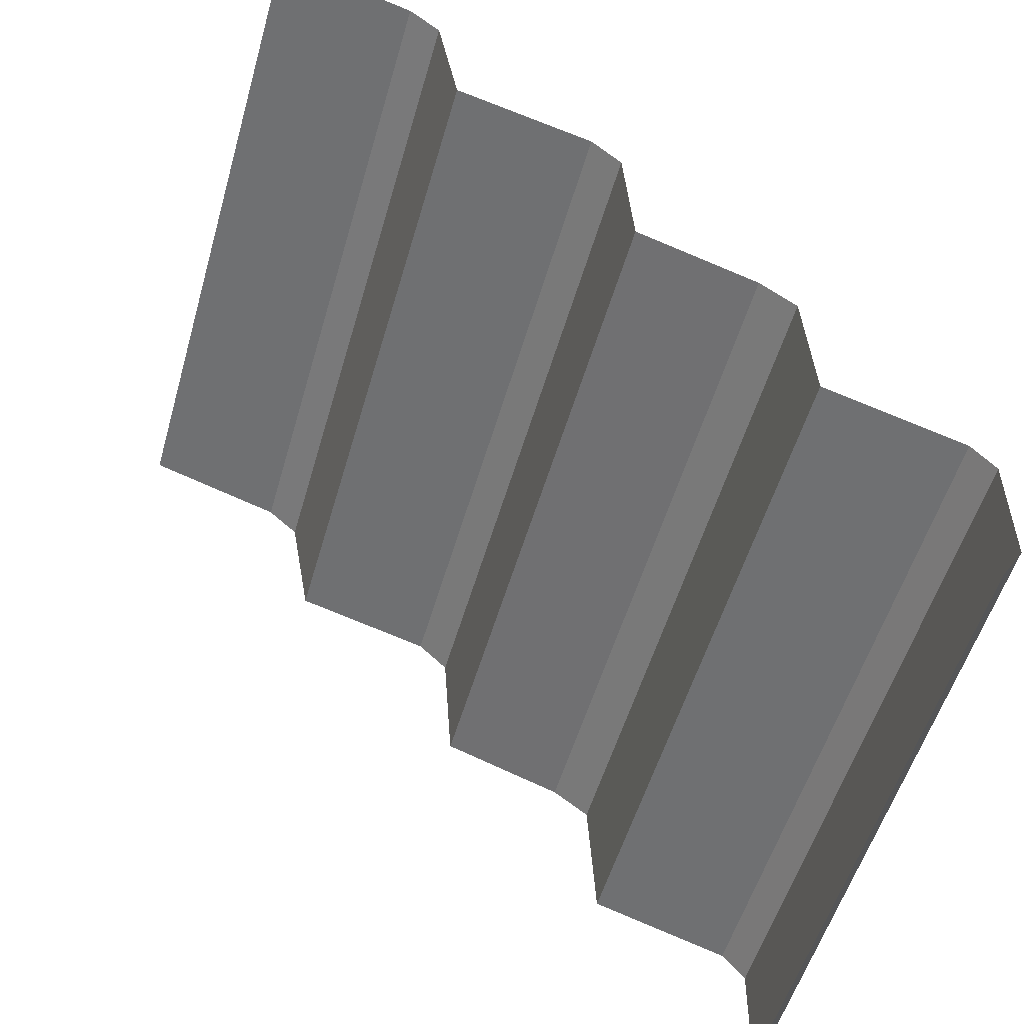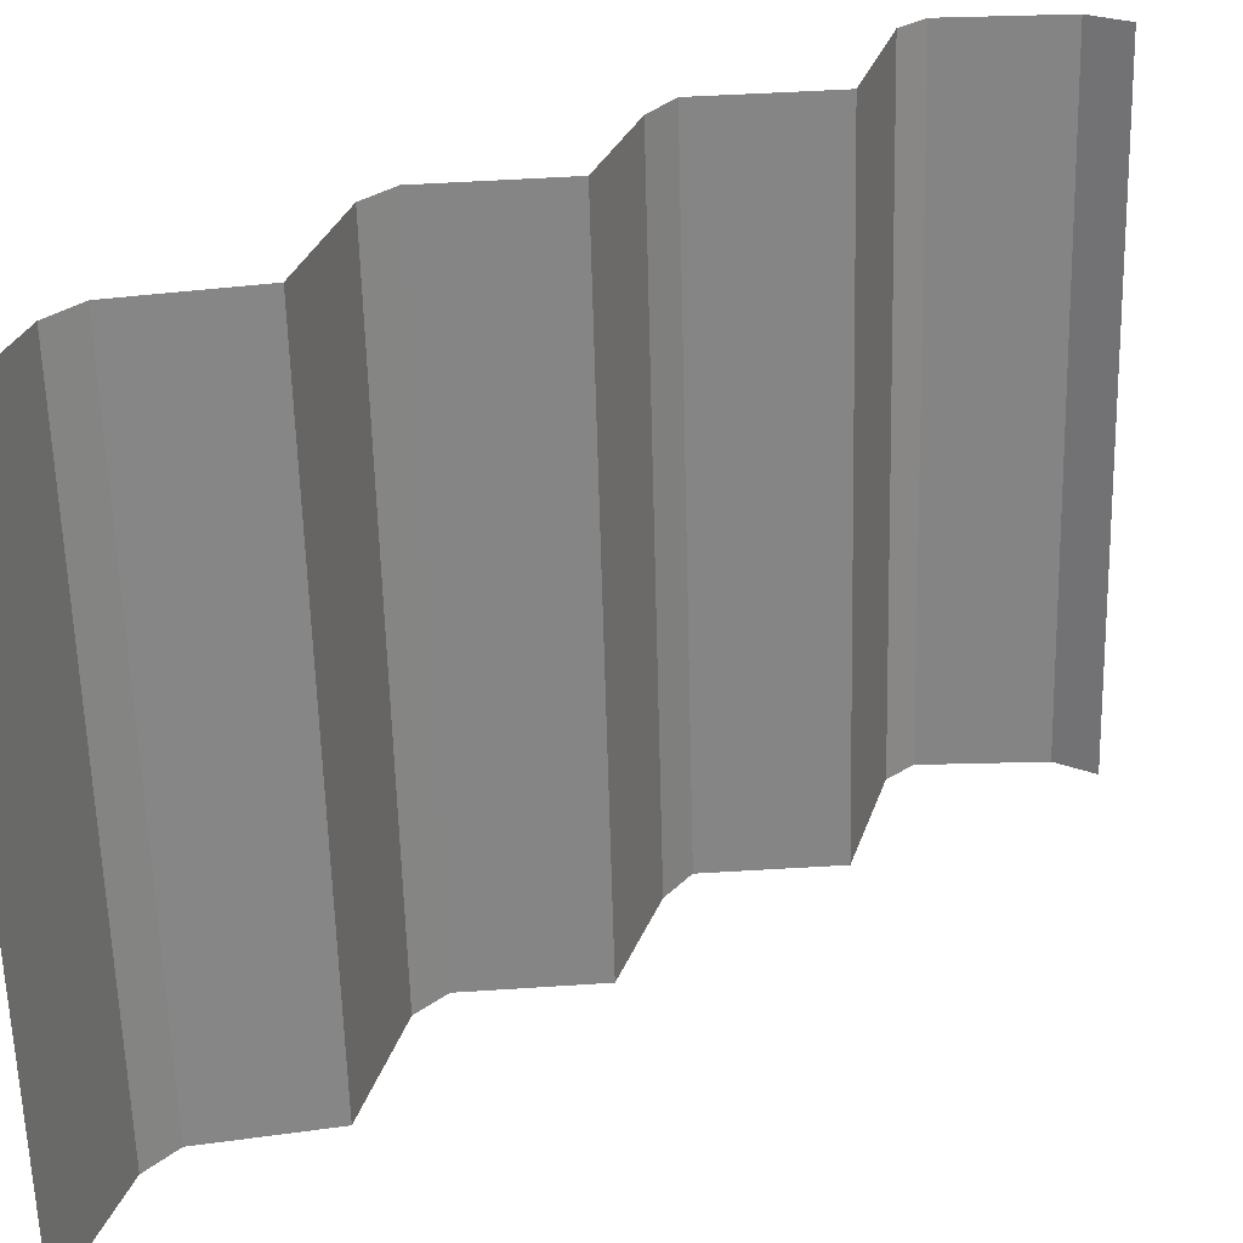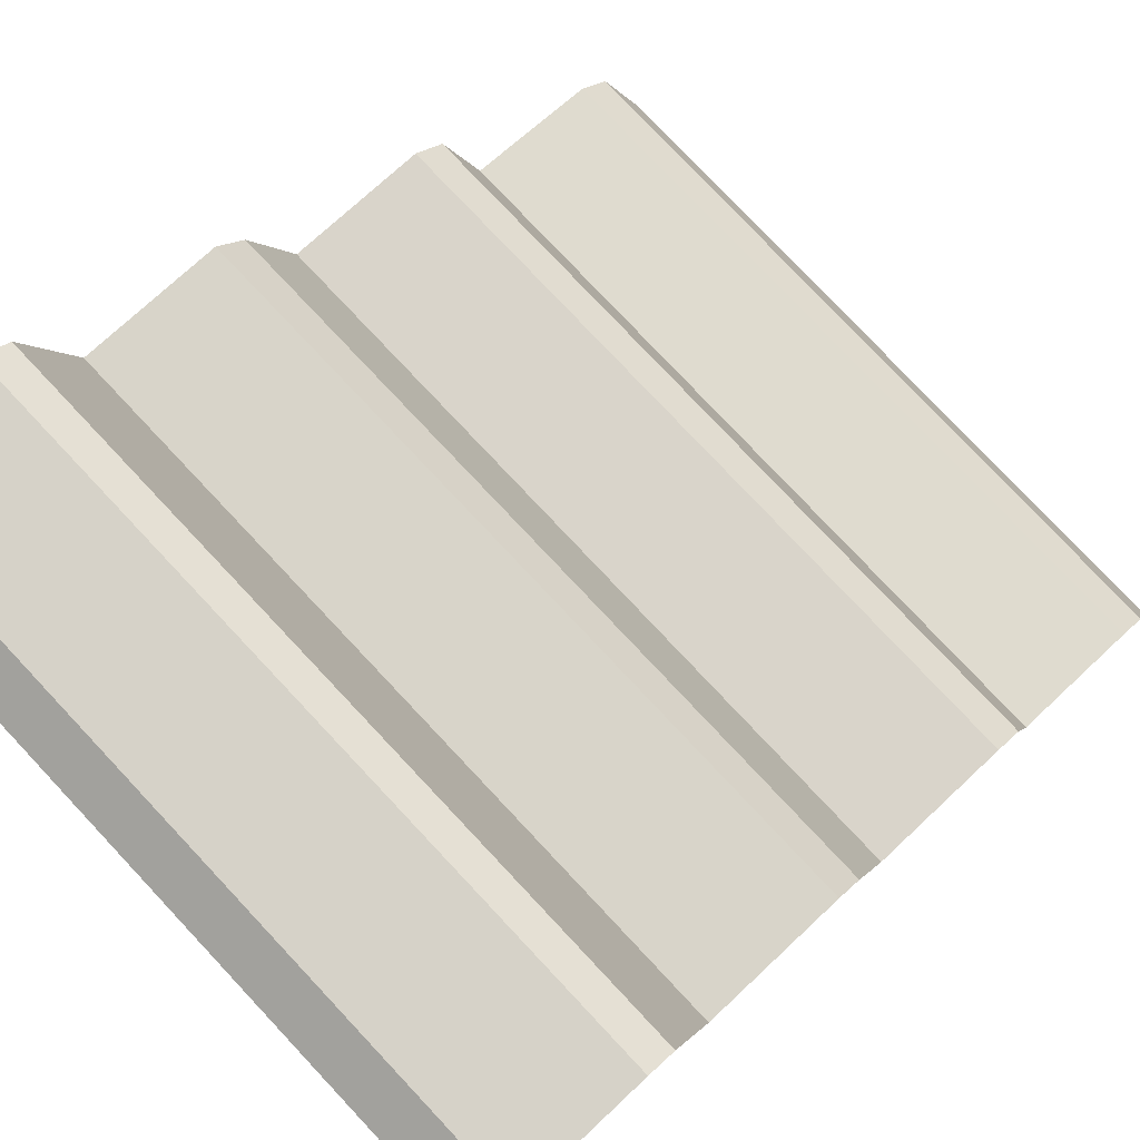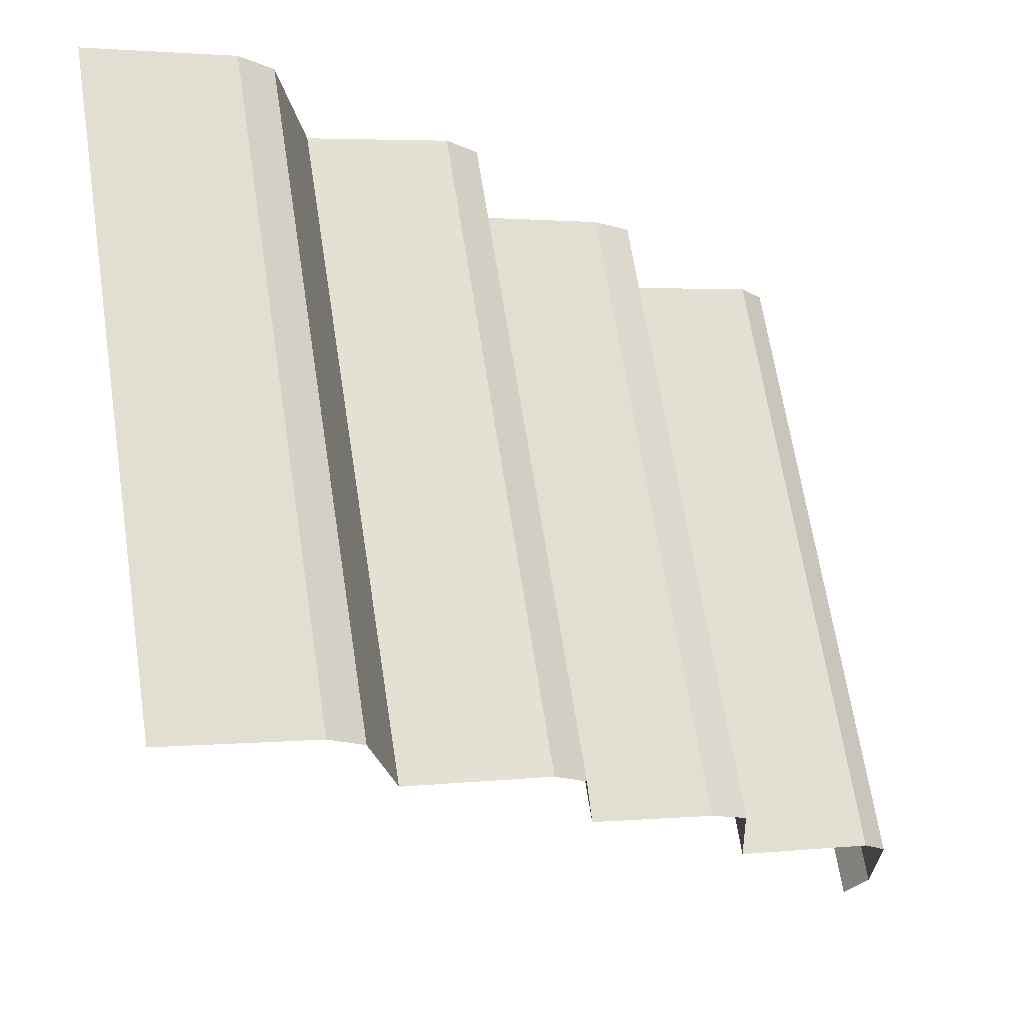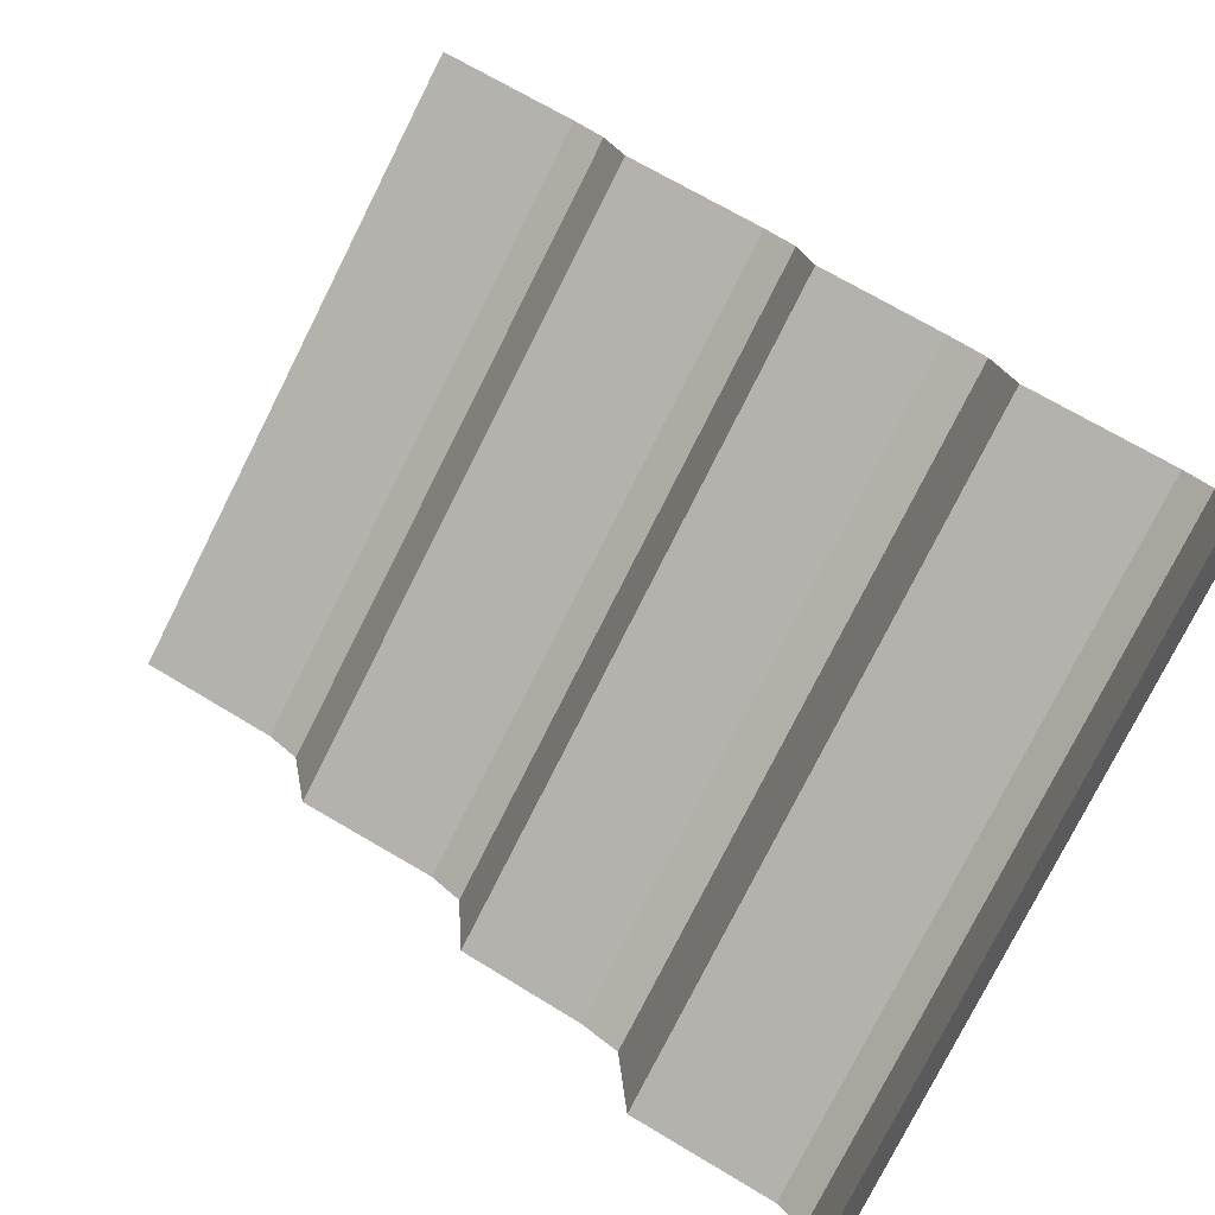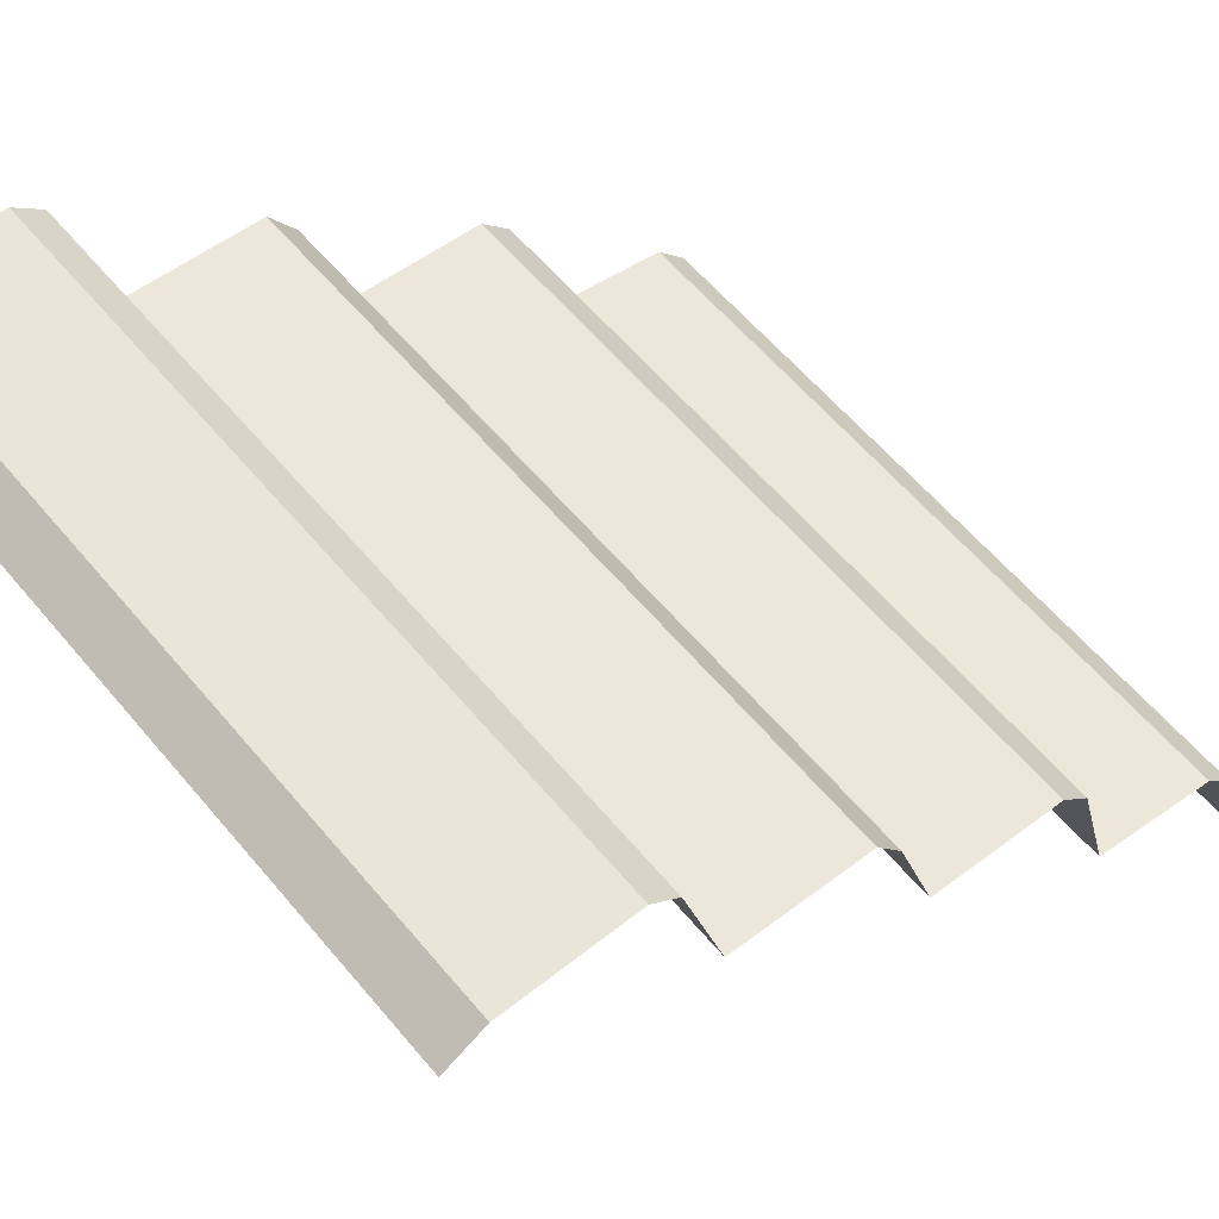
<metadata>
{"format":"obj","ext":"obj","renderer":"f3d","projection":"perspective","resolution":1024,"background":"white","views":[{"elev":-53.3,"azim":74.2,"up":"+Z"},{"elev":-61.4,"azim":91.5,"up":"+Y"},{"elev":78.0,"azim":-133.2,"up":"+Y"},{"elev":65.8,"azim":81.2,"up":"+Z"},{"elev":-77.7,"azim":63.3,"up":"+Z"},{"elev":58.4,"azim":-129.3,"up":"+Y"}]}
</metadata>
<code>
g stair1_L
v -0.5035 0.2099 0.4381
v 0.5035 0.2099 0.4381
v 0.5035 8.207e-08 0.5037
v -0.5035 8.207e-08 0.5037
v 0.5035 0.2099 0.4381
v -0.5035 0.2099 0.4381
v -0.5035 0.257 0.396
v 0.5035 0.257 0.396
v 0.5035 0.257 0.396
v -0.5035 0.257 0.396
v -0.5035 0.2892 0.2127
v 0.5035 0.2892 0.2127
v 0.5035 0.2892 0.2127
v -0.5035 0.2892 0.2127
v -0.5035 0.4954 0.1576
v 0.5035 0.4954 0.1576
v 0.5035 0.4954 0.1576
v -0.5035 0.4954 0.1576
v -0.5035 0.5401 0.1155
v 0.5035 0.5401 0.1155
v 0.5035 0.5401 0.1155
v -0.5035 0.5401 0.1155
v -0.5035 0.5534 -0.07832
v 0.5035 0.5534 -0.07832
v 0.5035 0.5534 -0.07832
v -0.5035 0.5534 -0.07832
v -0.5035 0.7309 -0.1367
v 0.5035 0.7309 -0.1367
v 0.5035 0.7309 -0.1367
v -0.5035 0.7309 -0.1367
v -0.5035 0.7845 -0.1742
v 0.5035 0.7845 -0.1742
v 0.5035 0.7845 -0.1742
v -0.5035 0.7845 -0.1742
v -0.5035 0.7964 -0.3693
v 0.5035 0.7964 -0.3693
v 0.5035 0.7964 -0.3693
v -0.5035 0.7964 -0.3693
v -0.5035 0.998 -0.4278
v 0.5035 0.998 -0.4278
v 0.5035 0.998 -0.4278
v -0.5035 0.998 -0.4278
v -0.5035 1.032 -0.4666
v 0.5035 1.032 -0.4666
v 0.5035 1.032 -0.4666
v -0.5035 1.032 -0.4666
v -0.5035 1.032 -0.6446
v 0.5035 1.032 -0.6446
v 0.5035 1.032 -0.6446
v -0.5035 1.032 -0.6446
v -0.5035 0.998 -0.7019
v 0.5035 0.998 -0.7019
g stair1_L_0
f 3 2 1
f 4 3 1
f 7 6 5
f 8 7 5
f 11 10 9
f 12 11 9
f 15 14 13
f 16 15 13
f 19 18 17
f 20 19 17
f 23 22 21
f 24 23 21
f 27 26 25
f 28 27 25
f 31 30 29
f 32 31 29
f 35 34 33
f 36 35 33
f 39 38 37
f 40 39 37
f 43 42 41
f 44 43 41
f 47 46 45
f 48 47 45
f 51 50 49
f 52 51 49

</code>
